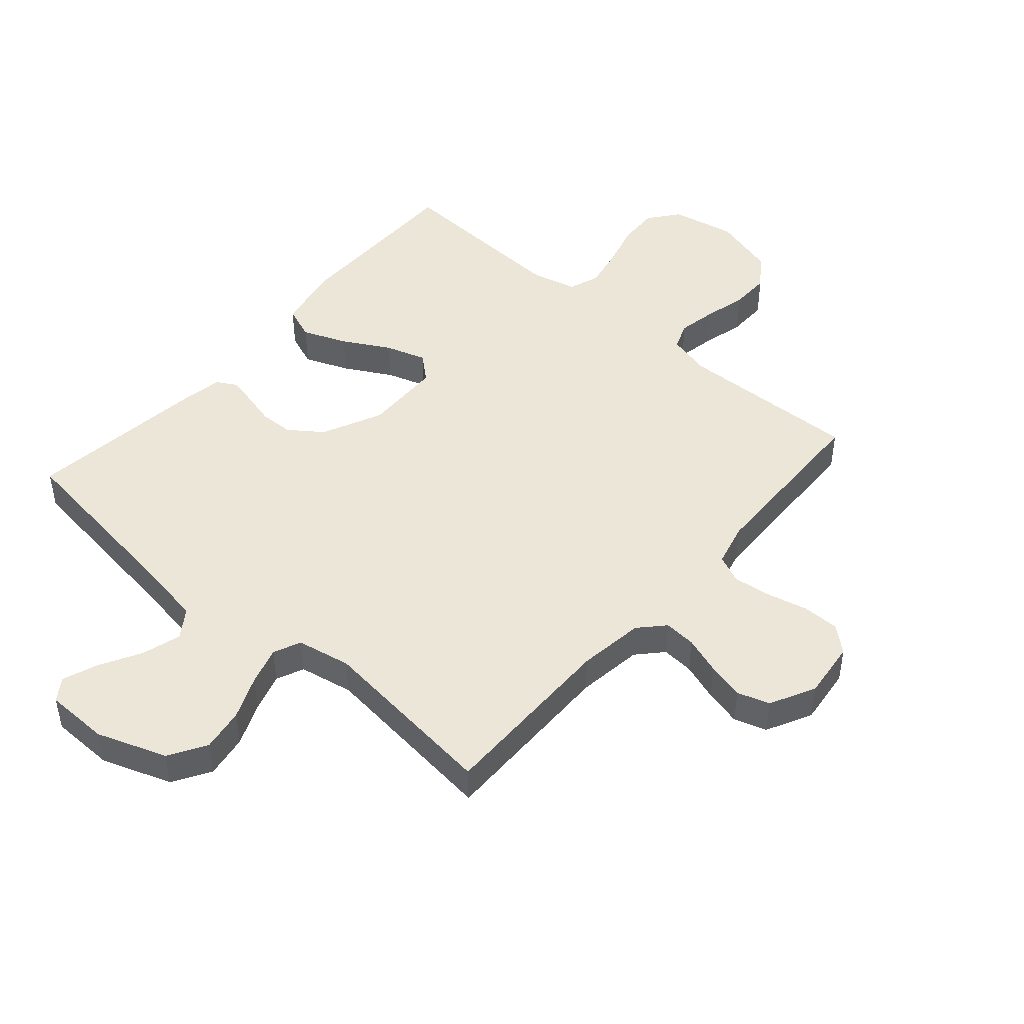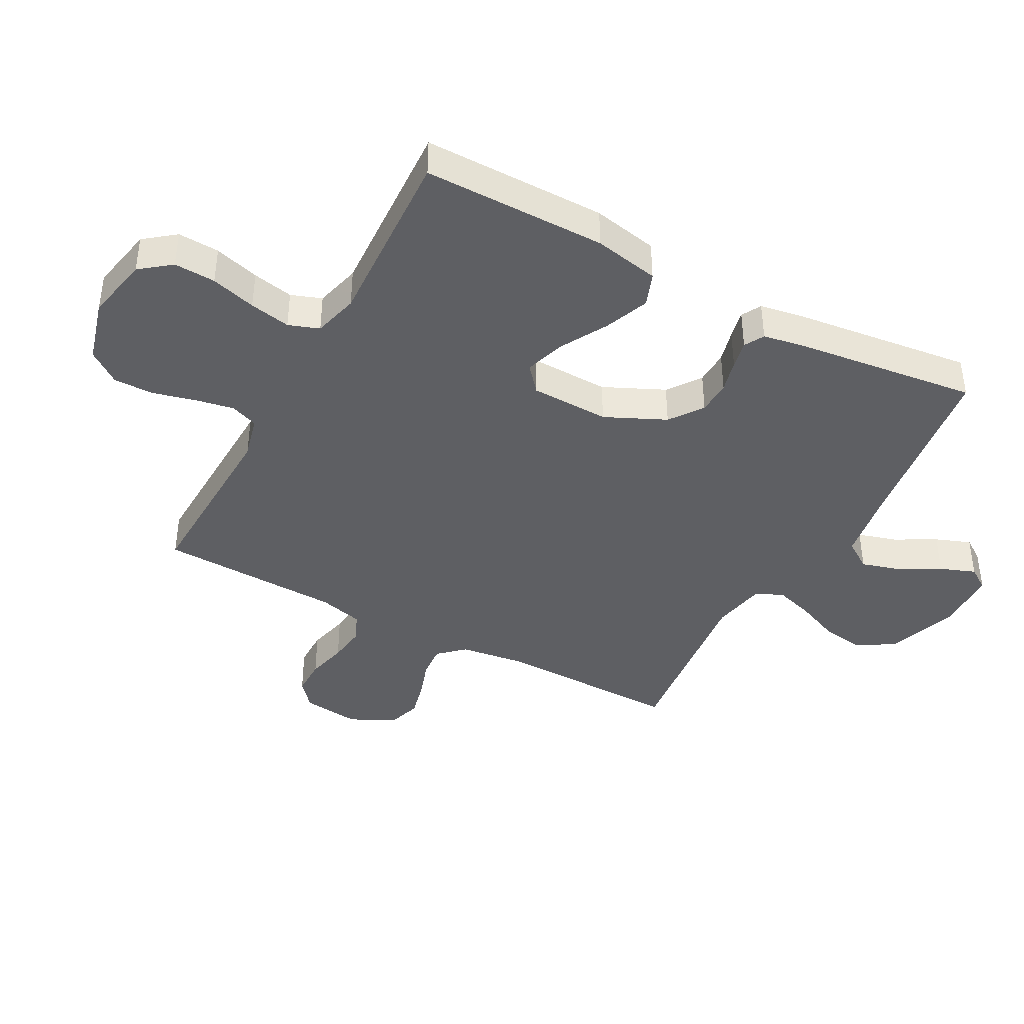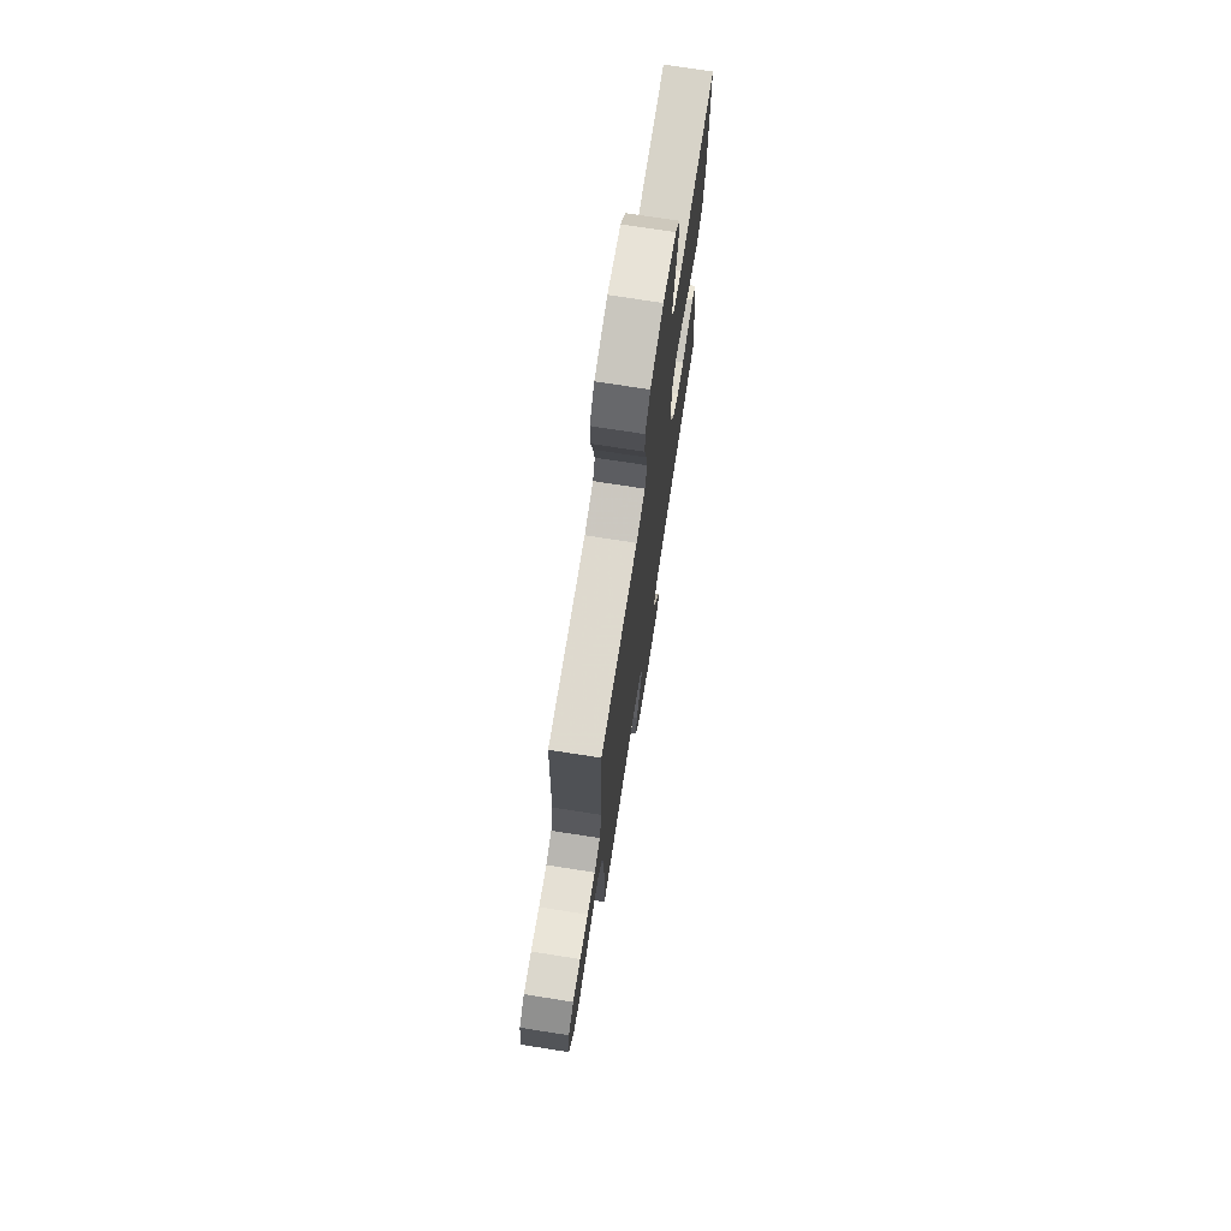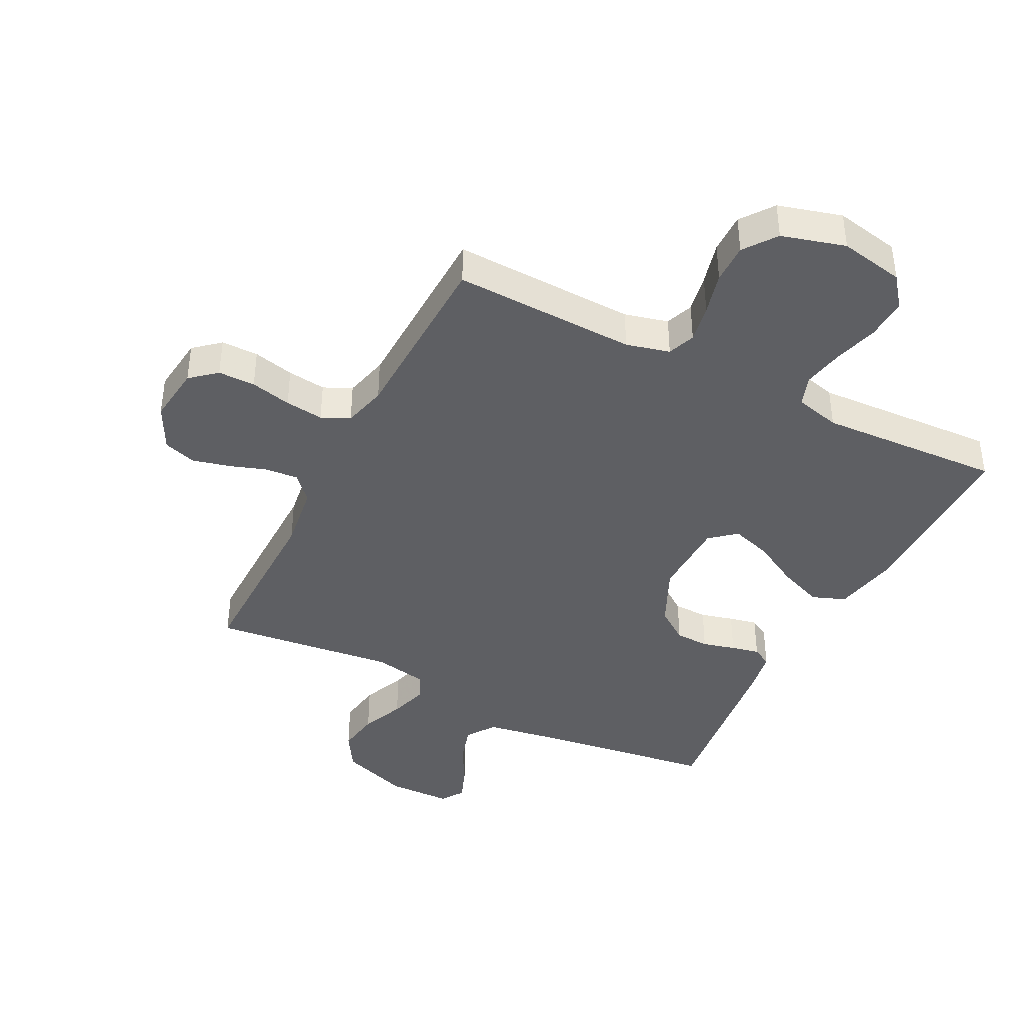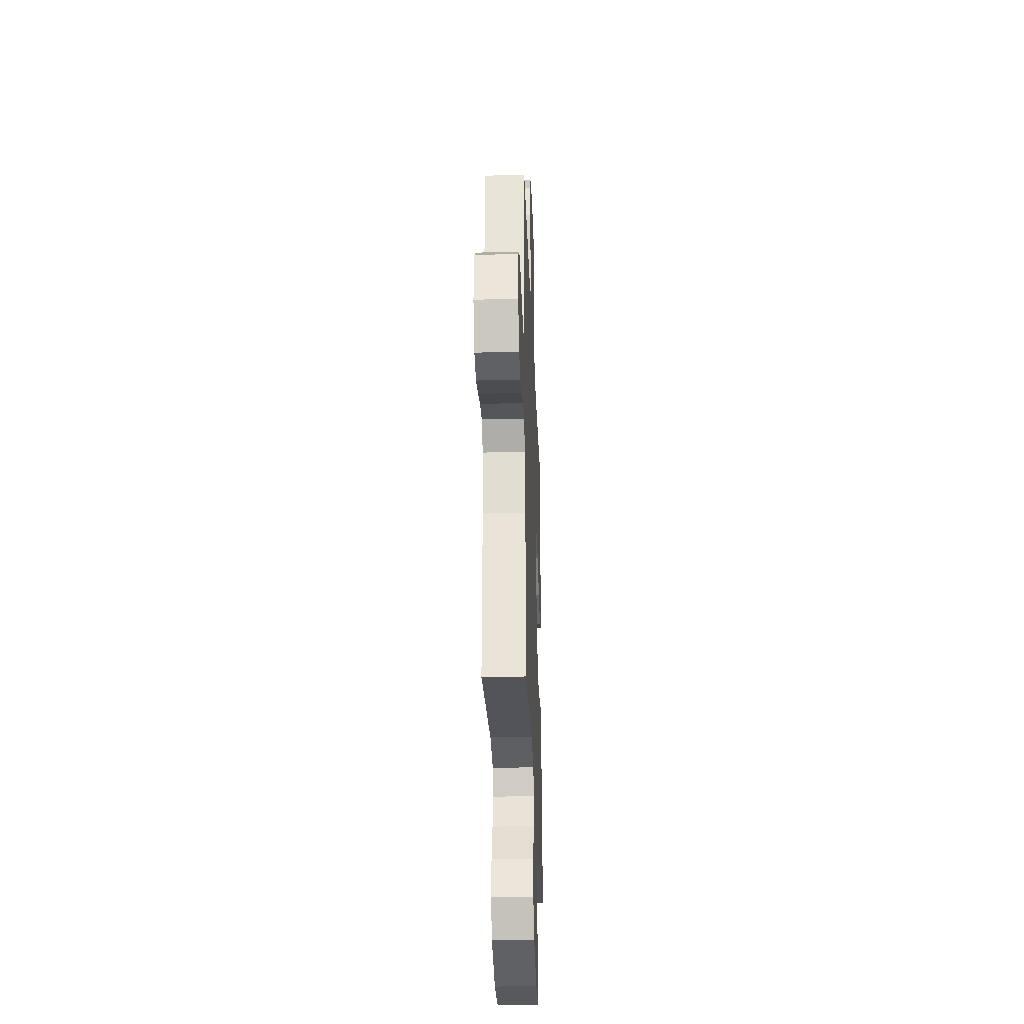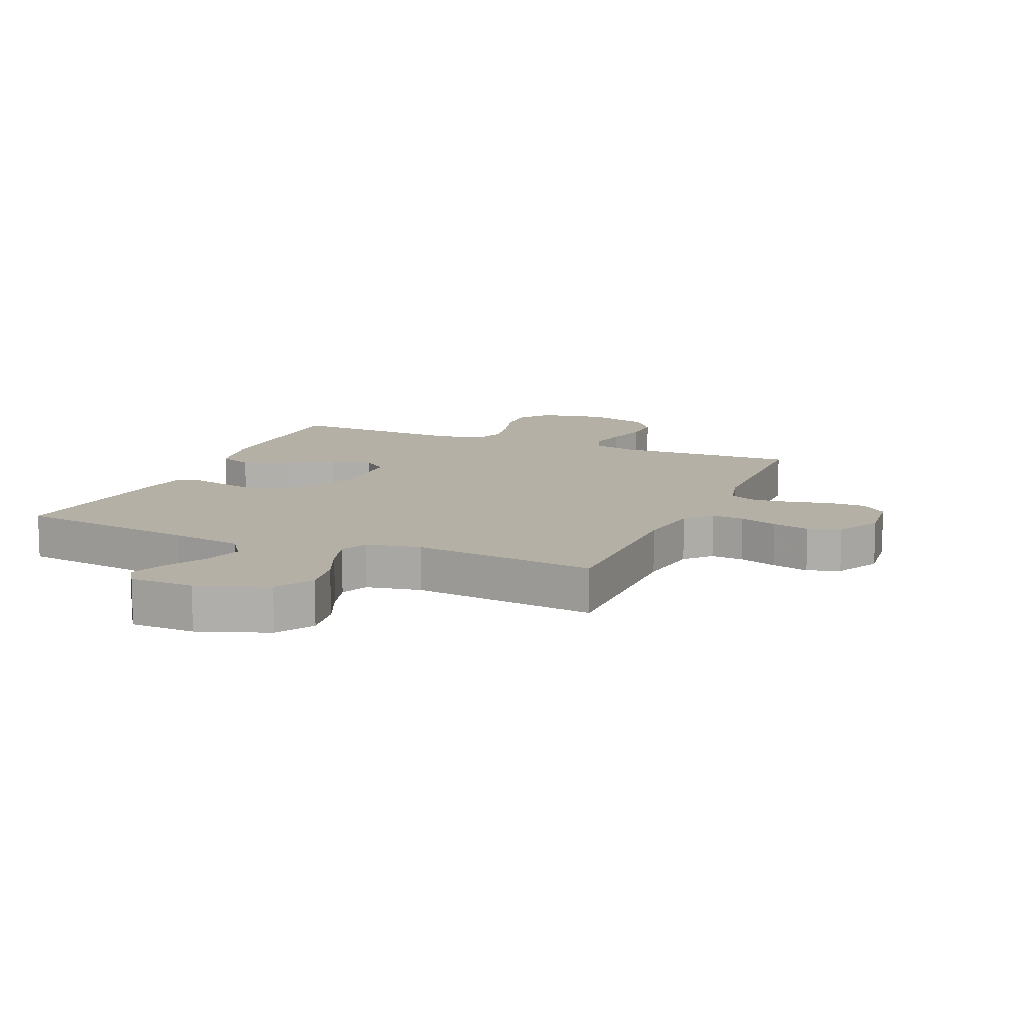
<metadata>
{"format":"obj","ext":"obj","renderer":"f3d","projection":"perspective","resolution":1024,"background":"white","views":[{"elev":46.6,"azim":-139.0,"up":"+Y"},{"elev":-41.0,"azim":61.6,"up":"+Y"},{"elev":73.3,"azim":-81.1,"up":"+Z"},{"elev":-40.7,"azim":-26.9,"up":"+Y"},{"elev":-30.3,"azim":-87.8,"up":"+Z"},{"elev":11.7,"azim":-156.9,"up":"+Y"}]}
</metadata>
<code>
v -0.5 0.07 -0.5
v -0.497 0.07 -0.2
v -0.512 0.07 -0.092
v -0.55 0.07 -0.051
v -0.603 0.07 -0.055
v -0.665 0.07 -0.076
v -0.726 0.07 -0.091
v -0.779 0.07 -0.074
v -0.817 0.07 0
v -0.806 0.07 0.095
v -0.764 0.07 0.131
v -0.703 0.07 0.131
v -0.636 0.07 0.115
v -0.573 0.07 0.107
v -0.527 0.07 0.128
v -0.509 0.07 0.2
v -0.5 0.07 0.5
v -0.2 0.07 0.49
v -0.129 0.07 0.508
v -0.112 0.07 0.553
v -0.124 0.07 0.616
v -0.142 0.07 0.686
v -0.143 0.07 0.752
v -0.104 0.07 0.805
v 0 0.07 0.834
v 0.106 0.07 0.813
v 0.145 0.07 0.763
v 0.142 0.07 0.695
v 0.121 0.07 0.621
v 0.108 0.07 0.554
v 0.126 0.07 0.504
v 0.2 0.07 0.485
v 0.5 0.07 0.5
v 0.5 0.07 0.2
v 0.479 0.07 0.093
v 0.424 0.07 0.072
v 0.351 0.07 0.101
v 0.274 0.07 0.144
v 0.208 0.07 0.165
v 0.166 0.07 0.129
v 0.163 0.07 0
v 0.209 0.07 -0.099
v 0.263 0.07 -0.138
v 0.319 0.07 -0.14
v 0.373 0.07 -0.126
v 0.419 0.07 -0.116
v 0.451 0.07 -0.134
v 0.463 0.07 -0.2
v 0.5 0.07 -0.5
v 0.2 0.07 -0.541
v 0.084 0.07 -0.56
v 0.052 0.07 -0.607
v 0.071 0.07 -0.671
v 0.108 0.07 -0.738
v 0.13 0.07 -0.796
v 0.105 0.07 -0.833
v 0 0.07 -0.835
v -0.114 0.07 -0.794
v -0.151 0.07 -0.733
v -0.14 0.07 -0.662
v -0.11 0.07 -0.591
v -0.091 0.07 -0.528
v -0.111 0.07 -0.483
v -0.2 0.07 -0.466
v -0.5 0 -0.5
v -0.497 0 -0.2
v -0.512 0 -0.092
v -0.55 0 -0.051
v -0.603 0 -0.055
v -0.665 0 -0.076
v -0.726 0 -0.091
v -0.779 0 -0.074
v -0.817 0 0
v -0.806 0 0.095
v -0.764 0 0.131
v -0.703 0 0.131
v -0.636 0 0.115
v -0.573 0 0.107
v -0.527 0 0.128
v -0.509 0 0.2
v -0.5 0 0.5
v -0.2 0 0.49
v -0.129 0 0.508
v -0.112 0 0.553
v -0.124 0 0.616
v -0.142 0 0.686
v -0.143 0 0.752
v -0.104 0 0.805
v 0 0 0.834
v 0.106 0 0.813
v 0.145 0 0.763
v 0.142 0 0.695
v 0.121 0 0.621
v 0.108 0 0.554
v 0.126 0 0.504
v 0.2 0 0.485
v 0.5 0 0.5
v 0.5 0 0.2
v 0.479 0 0.093
v 0.424 0 0.072
v 0.351 0 0.101
v 0.274 0 0.144
v 0.208 0 0.165
v 0.166 0 0.129
v 0.163 0 0
v 0.209 0 -0.099
v 0.263 0 -0.138
v 0.319 0 -0.14
v 0.373 0 -0.126
v 0.419 0 -0.116
v 0.451 0 -0.134
v 0.463 0 -0.2
v 0.5 0 -0.5
v 0.2 0 -0.541
v 0.084 0 -0.56
v 0.052 0 -0.607
v 0.071 0 -0.671
v 0.108 0 -0.738
v 0.13 0 -0.796
v 0.105 0 -0.833
v 0 0 -0.835
v -0.114 0 -0.794
v -0.151 0 -0.733
v -0.14 0 -0.662
v -0.11 0 -0.591
v -0.091 0 -0.528
v -0.111 0 -0.483
v -0.2 0 -0.466
f 58 59 60 61
f 58 61 62
f 57 58 62
f 56 57 62
f 53 54 55 56
f 52 53 56 62
f 51 52 62 63
f 47 48 49 50
f 47 50 51 63
f 44 45 46 47
f 35 36 37 38
f 35 38 39
f 32 33 34 35
f 31 32 35 39
f 30 31 39 40
f 26 27 28 29
f 26 29 30
f 25 26 30
f 21 22 23 24
f 20 21 24 25
f 19 20 25 30
f 16 17 18
f 15 16 18 19
f 10 11 12 13
f 10 13 14
f 9 10 14
f 8 9 14
f 5 6 7 8
f 5 8 14 15
f 64 1 2
f 64 2 3
f 44 47 63 64
f 43 44 64
f 42 43 64 3
f 41 42 3 4
f 40 41 4
f 15 19 30 40
f 4 5 15 40
f 125 124 123 122
f 126 125 122
f 126 122 121
f 126 121 120
f 120 119 118 117
f 126 120 117 116
f 127 126 116 115
f 114 113 112 111
f 127 115 114 111
f 111 110 109 108
f 102 101 100 99
f 103 102 99
f 99 98 97 96
f 103 99 96 95
f 104 103 95 94
f 93 92 91 90
f 94 93 90
f 94 90 89
f 88 87 86 85
f 89 88 85 84
f 94 89 84 83
f 82 81 80
f 83 82 80 79
f 77 76 75 74
f 78 77 74
f 78 74 73
f 78 73 72
f 72 71 70 69
f 79 78 72 69
f 66 65 128
f 67 66 128
f 128 127 111 108
f 128 108 107
f 67 128 107 106
f 68 67 106 105
f 68 105 104
f 104 94 83 79
f 104 79 69 68
f 1 65 66 2
f 2 66 67 3
f 3 67 68 4
f 4 68 69 5
f 5 69 70 6
f 6 70 71 7
f 7 71 72 8
f 8 72 73 9
f 9 73 74 10
f 10 74 75 11
f 11 75 76 12
f 12 76 77 13
f 13 77 78 14
f 14 78 79 15
f 15 79 80 16
f 16 80 81 17
f 17 81 82 18
f 18 82 83 19
f 19 83 84 20
f 20 84 85 21
f 21 85 86 22
f 22 86 87 23
f 23 87 88 24
f 24 88 89 25
f 25 89 90 26
f 26 90 91 27
f 27 91 92 28
f 28 92 93 29
f 29 93 94 30
f 30 94 95 31
f 31 95 96 32
f 32 96 97 33
f 33 97 98 34
f 34 98 99 35
f 35 99 100 36
f 36 100 101 37
f 37 101 102 38
f 38 102 103 39
f 39 103 104 40
f 40 104 105 41
f 41 105 106 42
f 42 106 107 43
f 43 107 108 44
f 44 108 109 45
f 45 109 110 46
f 46 110 111 47
f 47 111 112 48
f 48 112 113 49
f 49 113 114 50
f 50 114 115 51
f 51 115 116 52
f 52 116 117 53
f 53 117 118 54
f 54 118 119 55
f 55 119 120 56
f 56 120 121 57
f 57 121 122 58
f 58 122 123 59
f 59 123 124 60
f 60 124 125 61
f 61 125 126 62
f 62 126 127 63
f 63 127 128 64
f 64 128 65 1

</code>
